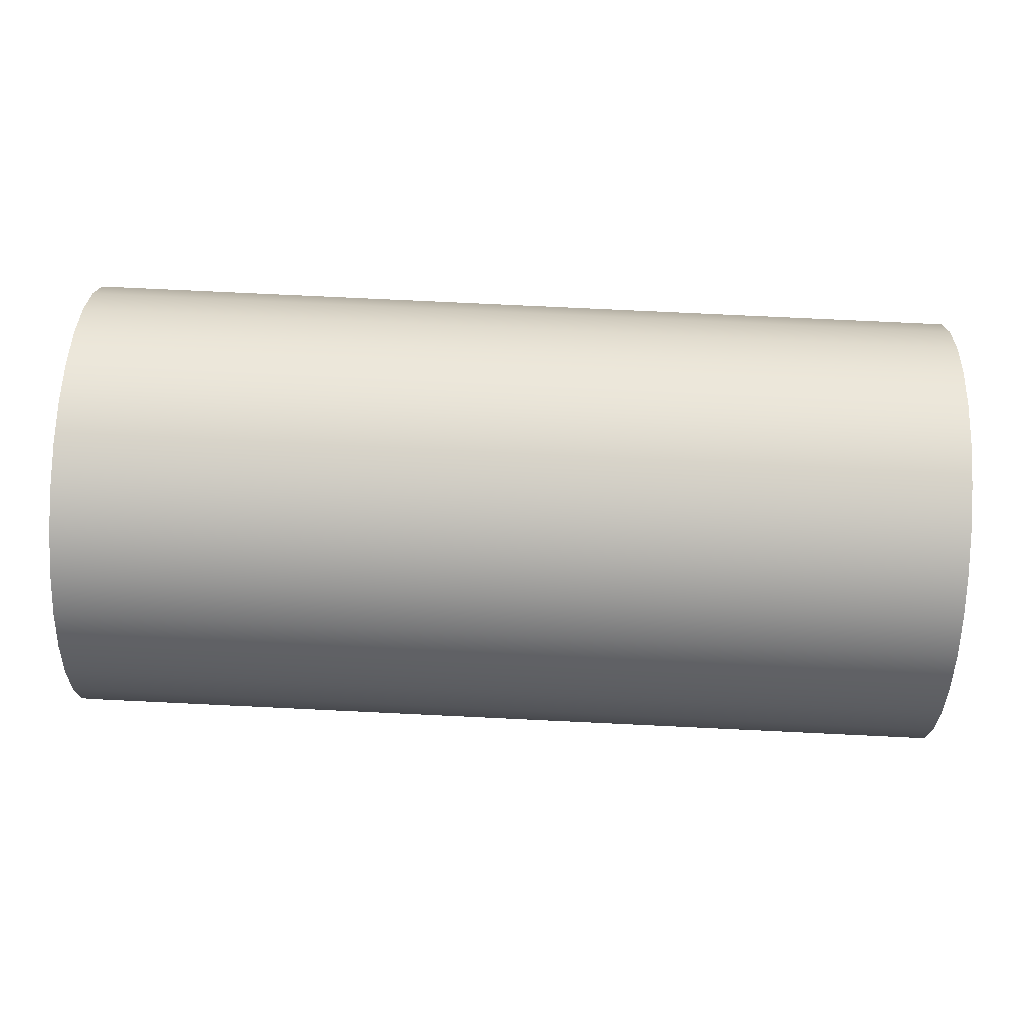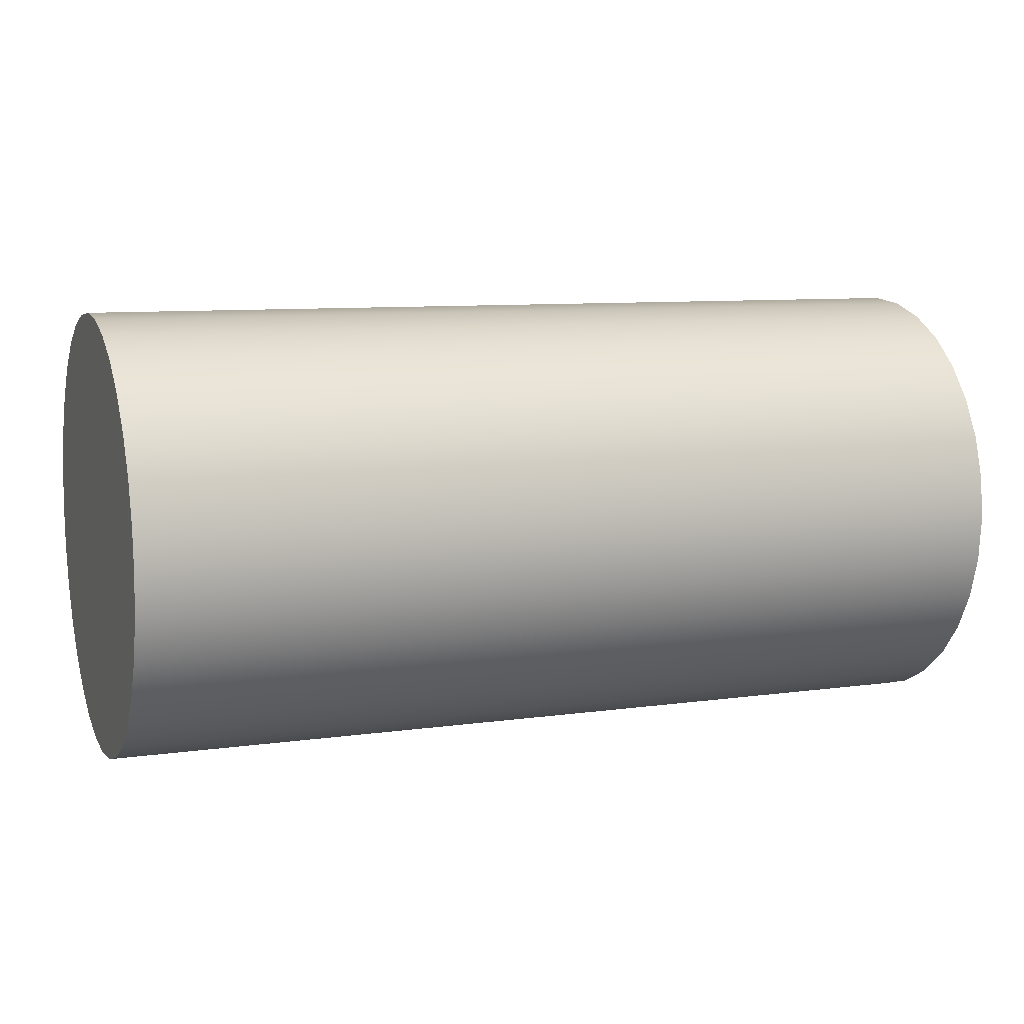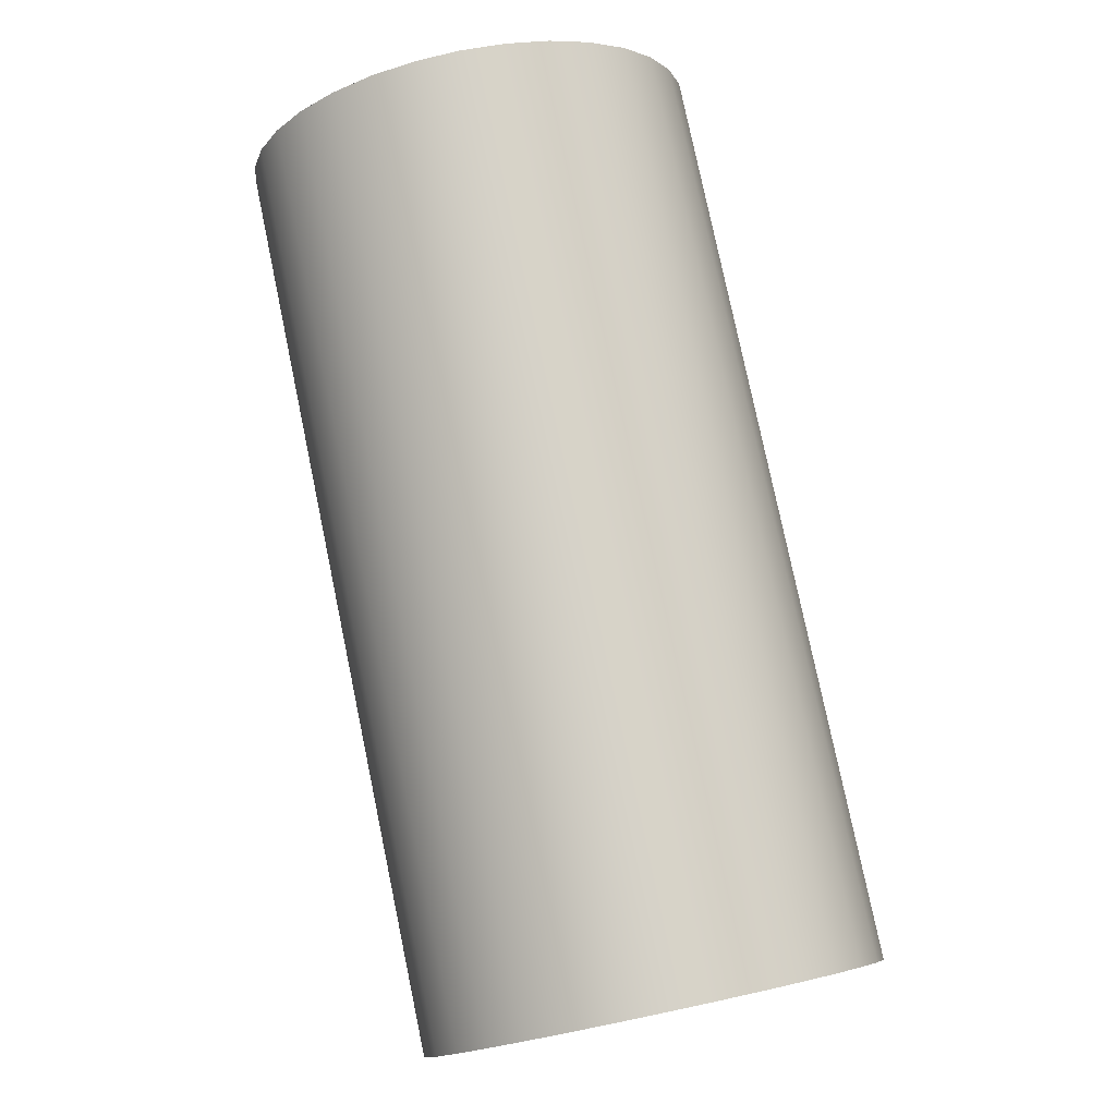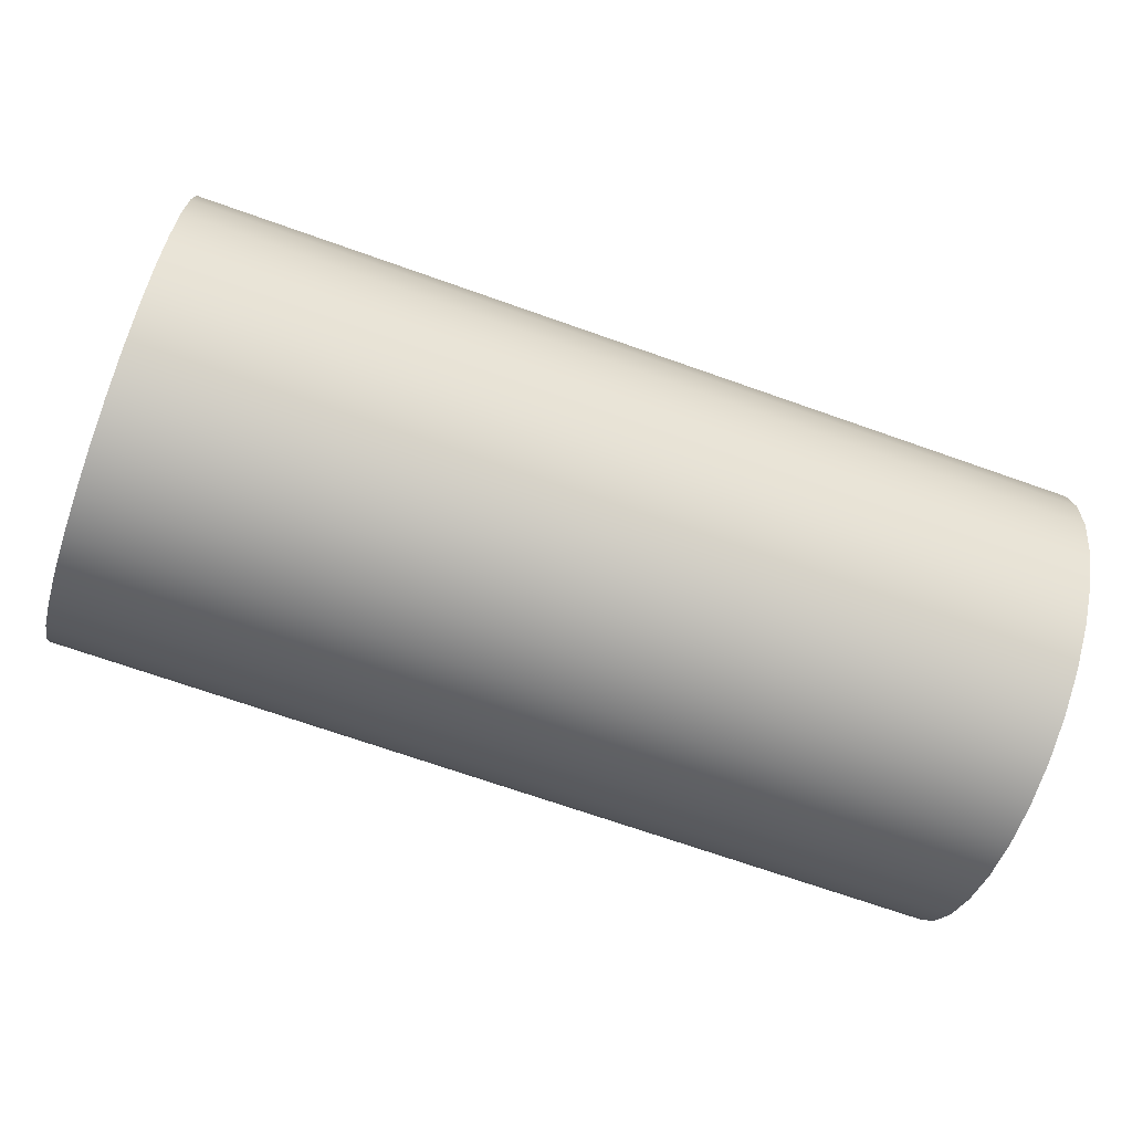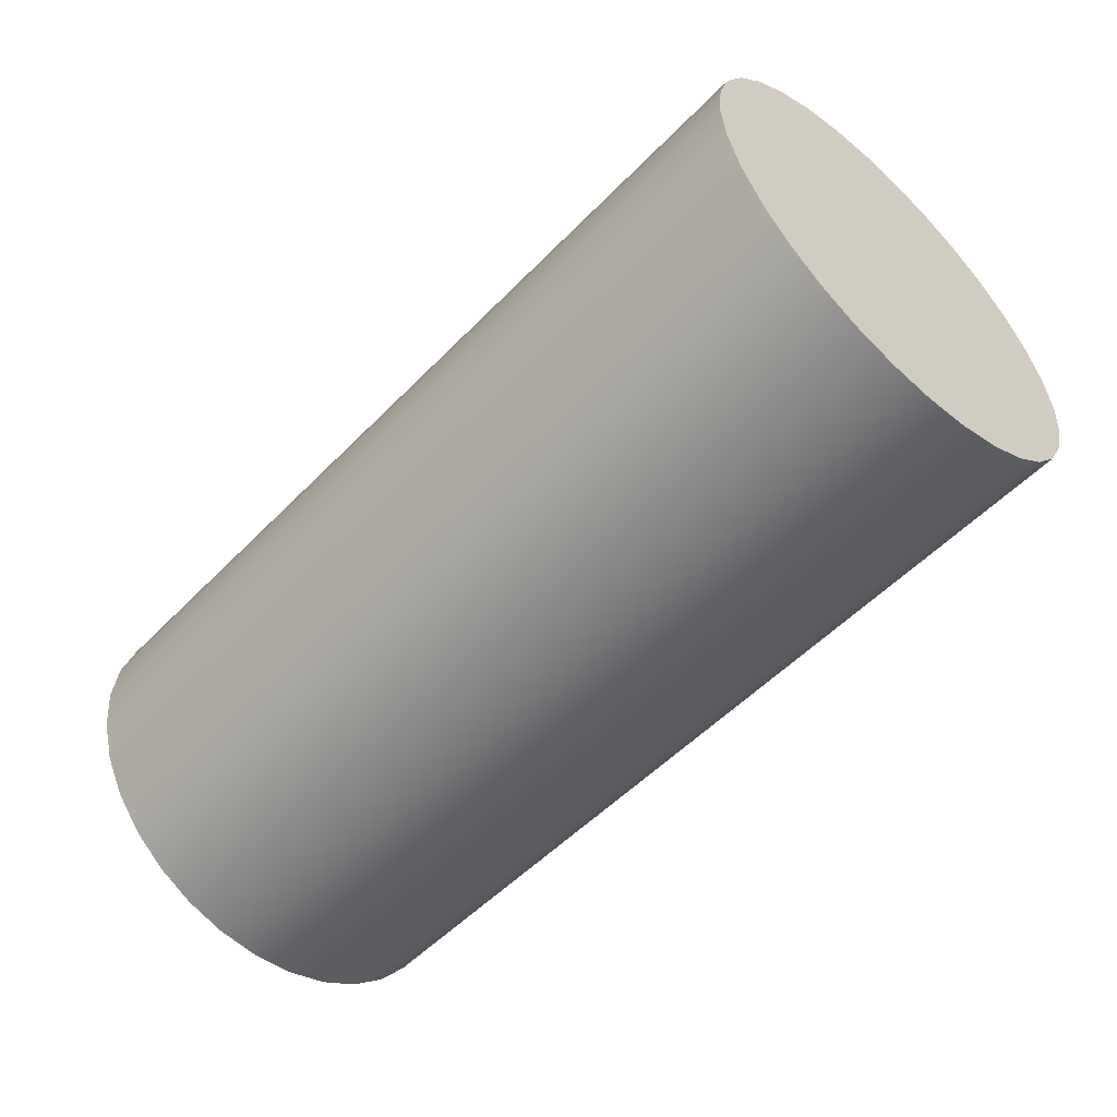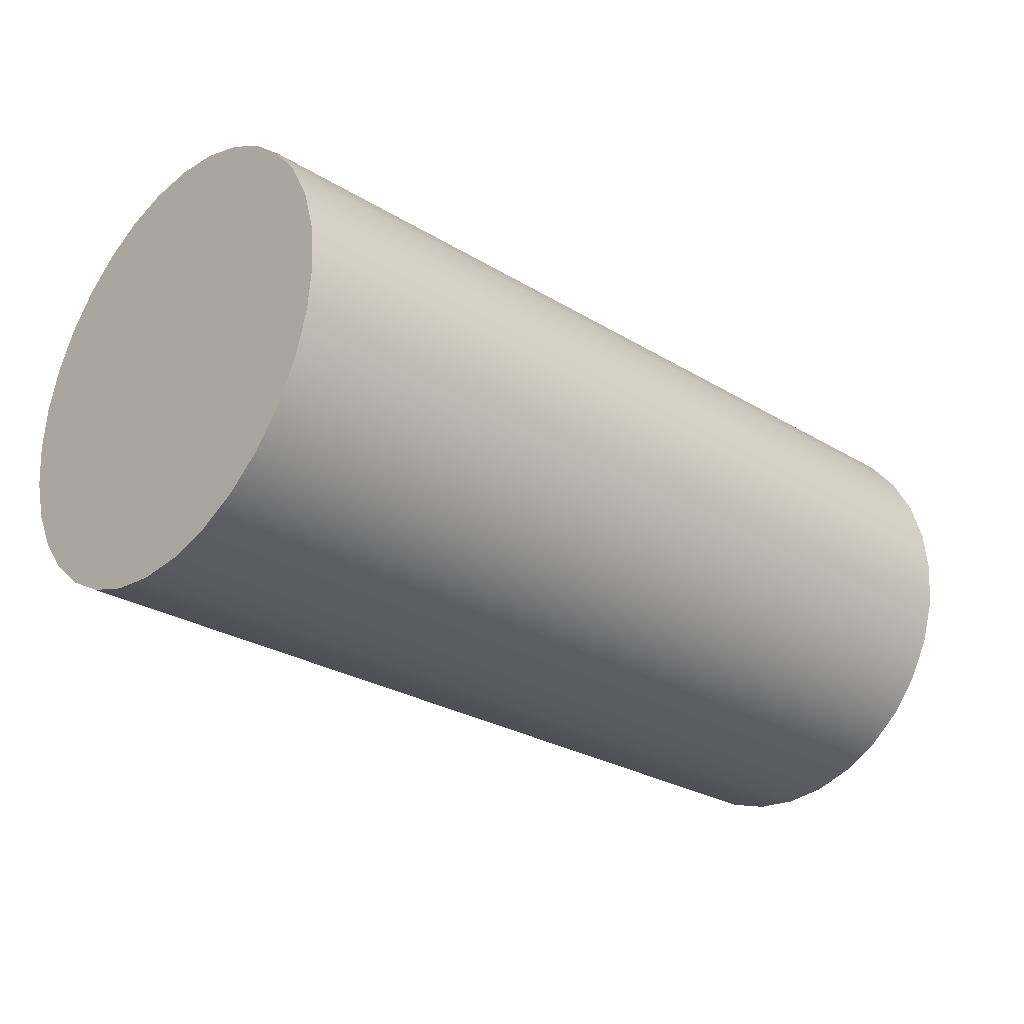
<metadata>
{"format":"obj","ext":"obj","renderer":"f3d","projection":"perspective","resolution":1024,"background":"white","views":[{"elev":77.9,"azim":2.7,"up":"+Z"},{"elev":8.9,"azim":159.3,"up":"+Y"},{"elev":79.1,"azim":78.2,"up":"+Z"},{"elev":-69.9,"azim":160.5,"up":"+Y"},{"elev":-53.5,"azim":47.3,"up":"+Z"},{"elev":-27.3,"azim":-43.1,"up":"+Z"}]}
</metadata>
<code>
g Body1
v -0.5 -0.25 -0
v -0.5 -0.2452 0.04877
v -0.5 -0.231 0.09567
v -0.5 -0.2079 0.1389
v -0.5 -0.1768 0.1768
v -0.5 -0.1389 0.2079
v -0.5 -0.09567 0.231
v -0.5 -0.04877 0.2452
v -0.5 0 0.25
v -0.5 0.04877 0.2452
v -0.5 0.09567 0.231
v -0.5 0.1389 0.2079
v -0.5 0.1768 0.1768
v -0.5 0.2079 0.1389
v -0.5 0.231 0.09567
v -0.5 0.2452 0.04877
v -0.5 0.25 0
v -0.5 0.2452 -0.04877
v -0.5 0.231 -0.09567
v -0.5 0.2079 -0.1389
v -0.5 0.1768 -0.1768
v -0.5 0.1389 -0.2079
v -0.5 0.09567 -0.231
v -0.5 0.04877 -0.2452
v -0.5 0 -0.25
v -0.5 -0.04877 -0.2452
v -0.5 -0.09567 -0.231
v -0.5 -0.1389 -0.2079
v -0.5 -0.1768 -0.1768
v -0.5 -0.2079 -0.1389
v -0.5 -0.231 -0.09567
v -0.5 -0.2452 -0.04877
v 0.5 -0.25 -0
v 0.5 -0.2452 0.04877
v 0.5 -0.231 0.09567
v 0.5 -0.2079 0.1389
v 0.5 -0.1768 0.1768
v 0.5 -0.1389 0.2079
v 0.5 -0.09567 0.231
v 0.5 -0.04877 0.2452
v 0.5 0 0.25
v 0.5 0.04877 0.2452
v 0.5 0.09567 0.231
v 0.5 0.1389 0.2079
v 0.5 0.1768 0.1768
v 0.5 0.2079 0.1389
v 0.5 0.231 0.09567
v 0.5 0.2452 0.04877
v 0.5 0.25 0
v 0.5 0.2452 -0.04877
v 0.5 0.231 -0.09567
v 0.5 0.2079 -0.1389
v 0.5 0.1768 -0.1768
v 0.5 0.1389 -0.2079
v 0.5 0.09567 -0.231
v 0.5 0.04877 -0.2452
v 0.5 0 -0.25
v 0.5 -0.04877 -0.2452
v 0.5 -0.09567 -0.231
v 0.5 -0.1389 -0.2079
v 0.5 -0.1768 -0.1768
v 0.5 -0.2079 -0.1389
v 0.5 -0.231 -0.09567
v 0.5 -0.2452 -0.04877
f 2 16 1
f 1 16 17
f 1 17 32
f 32 17 18
f 32 18 31
f 31 18 19
f 31 19 30
f 30 19 20
f 30 20 29
f 29 20 21
f 29 21 28
f 28 21 22
f 28 22 27
f 27 22 23
f 27 23 26
f 26 23 24
f 26 24 25
f 16 2 15
f 15 2 3
f 15 3 14
f 14 3 4
f 14 4 13
f 13 4 5
f 13 5 12
f 12 5 6
f 12 6 11
f 11 6 7
f 11 7 10
f 10 7 8
f 10 8 9
f 32 64 1
f 1 64 33
f 1 33 2
f 2 33 34
f 2 34 3
f 3 34 35
f 3 35 4
f 4 35 36
f 4 36 5
f 5 36 37
f 5 37 6
f 6 37 38
f 6 38 7
f 7 38 39
f 7 39 8
f 8 39 40
f 8 40 9
f 9 40 41
f 9 41 10
f 10 41 42
f 10 42 11
f 11 42 43
f 11 43 12
f 12 43 44
f 12 44 13
f 13 44 45
f 13 45 14
f 14 45 46
f 14 46 15
f 15 46 47
f 15 47 16
f 16 47 48
f 16 48 17
f 17 48 49
f 17 49 18
f 18 49 50
f 18 50 19
f 19 50 51
f 19 51 20
f 20 51 52
f 20 52 21
f 21 52 53
f 21 53 22
f 22 53 54
f 22 54 23
f 23 54 55
f 23 55 24
f 24 55 56
f 24 56 25
f 25 56 57
f 25 57 26
f 26 57 58
f 26 58 27
f 27 58 59
f 27 59 28
f 28 59 60
f 28 60 29
f 29 60 61
f 29 61 30
f 30 61 62
f 30 62 31
f 31 62 63
f 31 63 32
f 32 63 64
f 64 50 33
f 33 50 49
f 33 49 34
f 34 49 48
f 34 48 35
f 35 48 47
f 35 47 36
f 36 47 46
f 36 46 37
f 37 46 45
f 37 45 38
f 38 45 44
f 38 44 39
f 39 44 43
f 39 43 40
f 40 43 42
f 40 42 41
f 50 64 51
f 51 64 63
f 51 63 52
f 52 63 62
f 52 62 53
f 53 62 61
f 53 61 54
f 54 61 60
f 54 60 55
f 55 60 59
f 55 59 56
f 56 59 58
f 56 58 57

</code>
